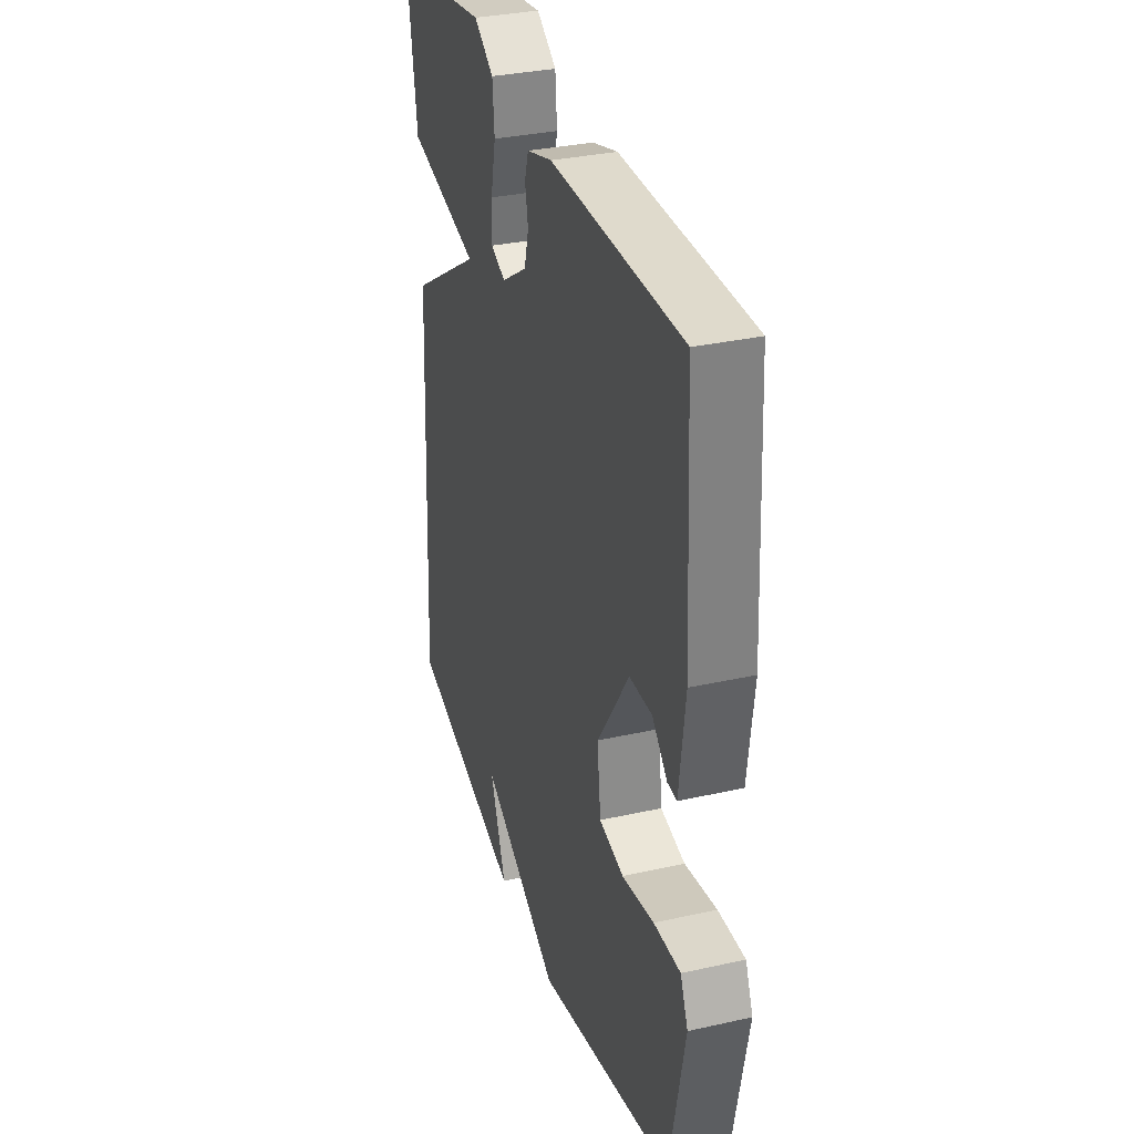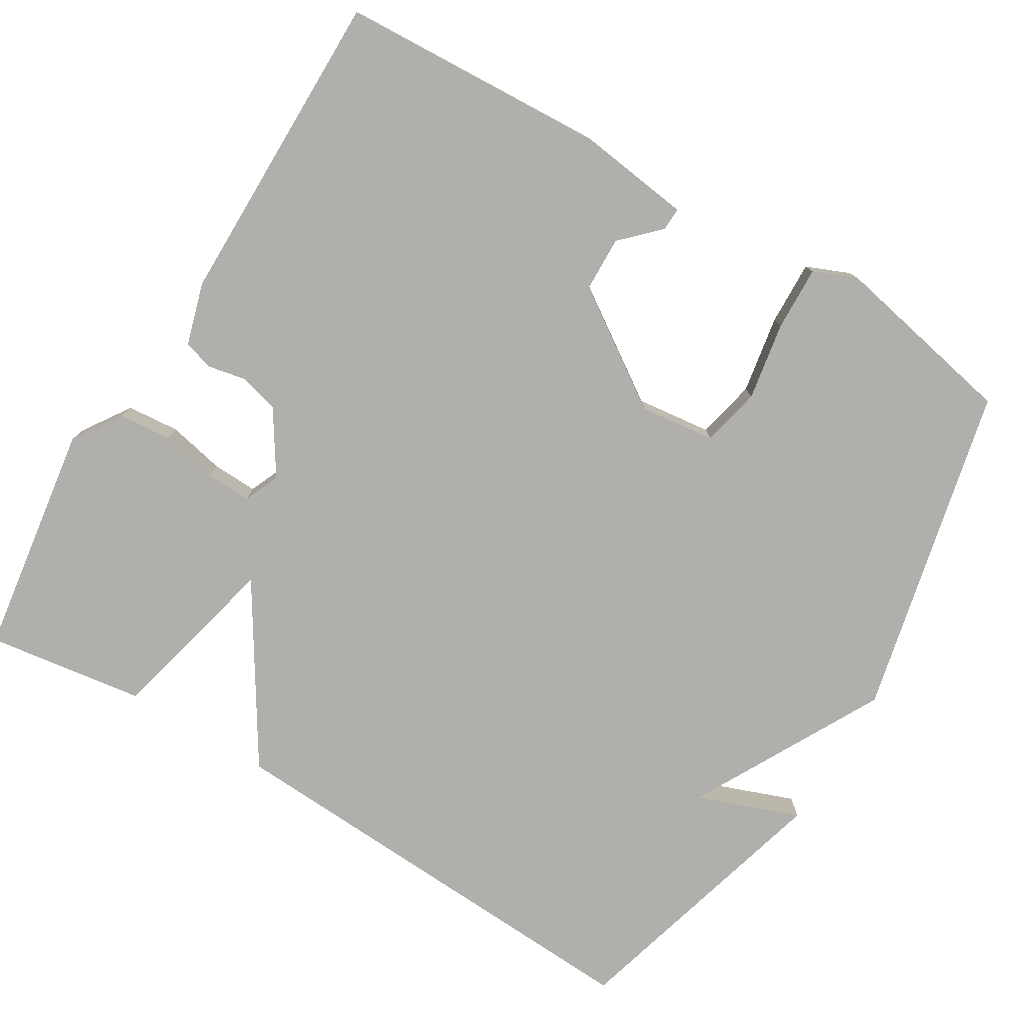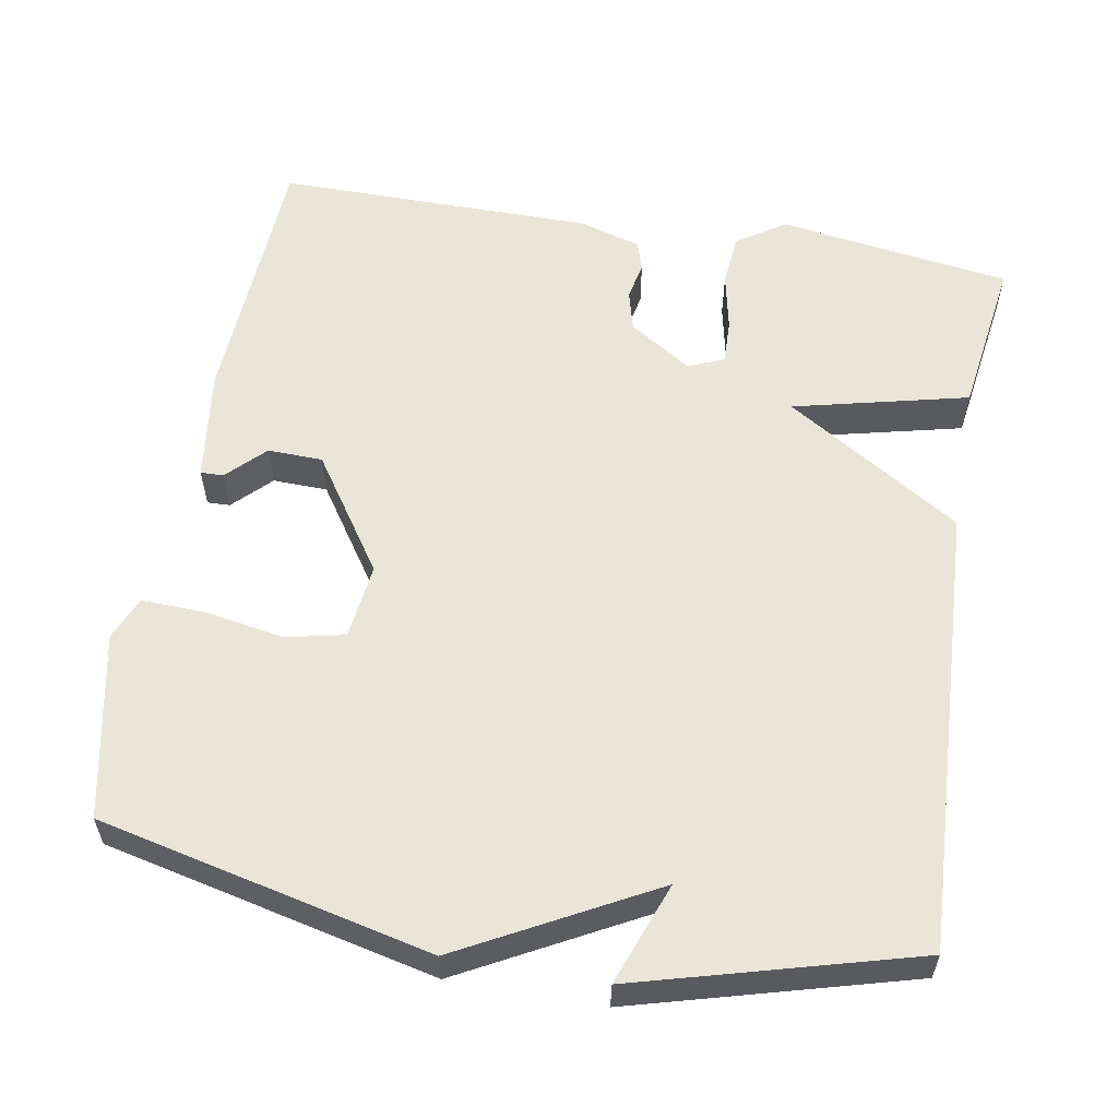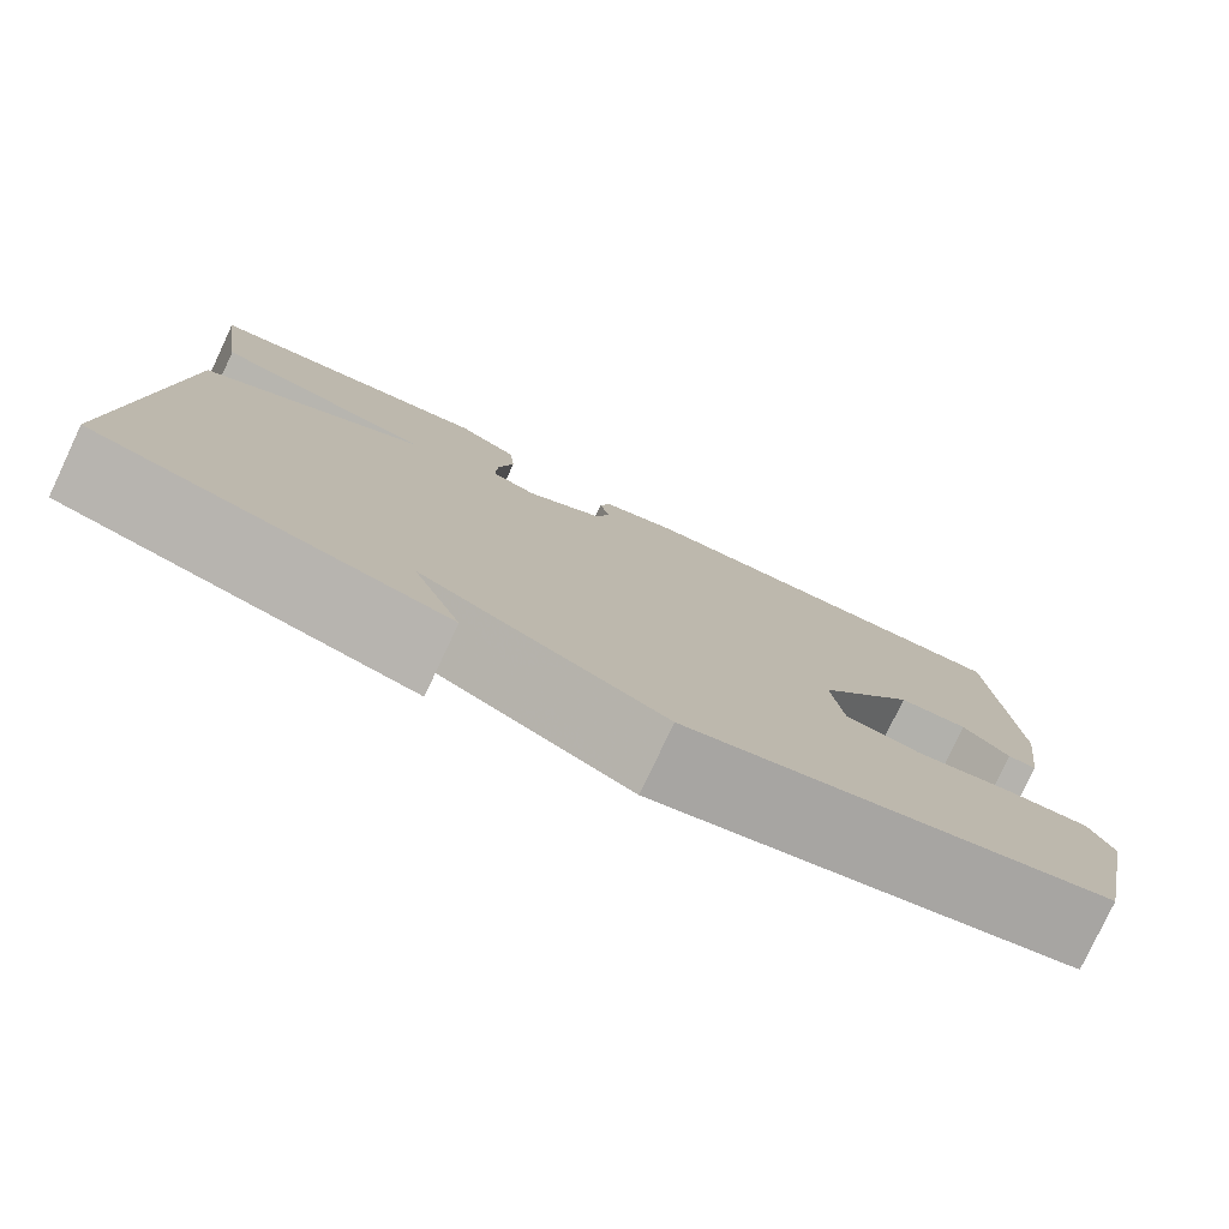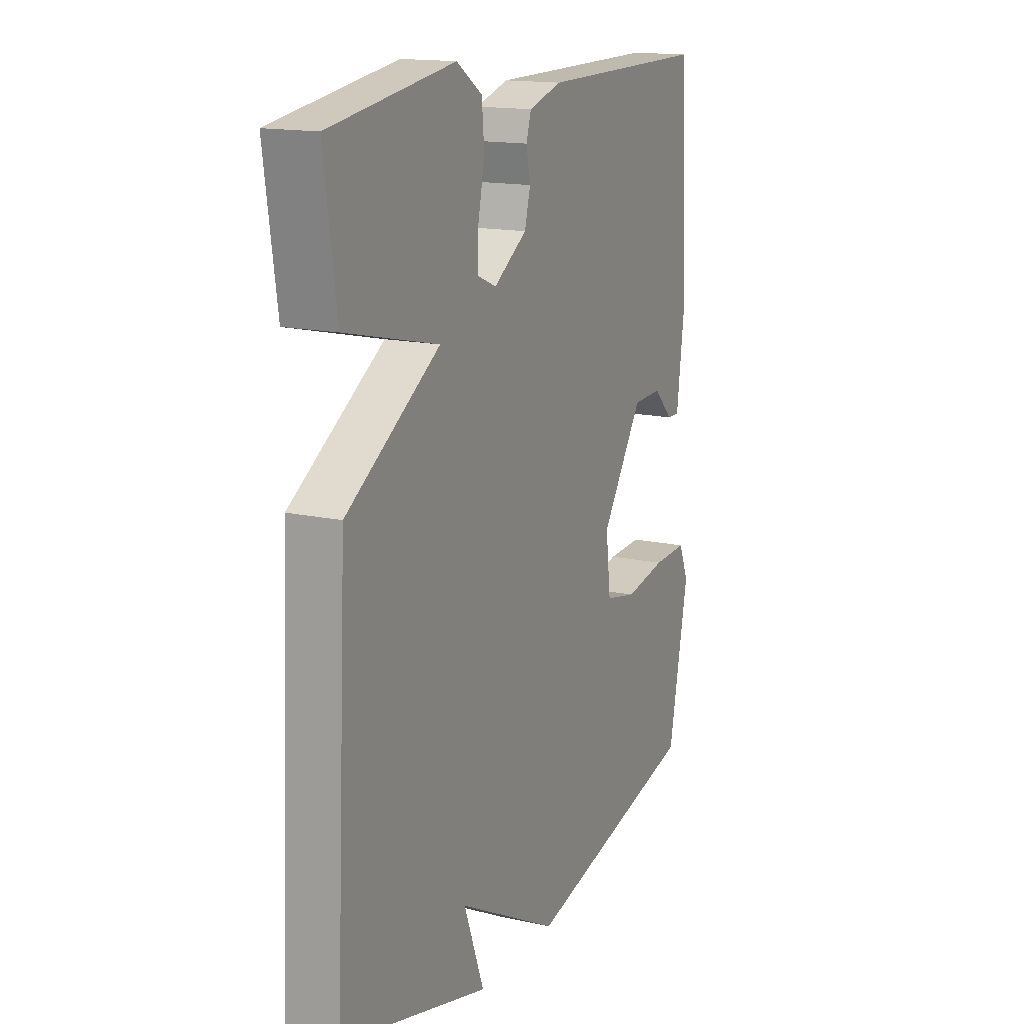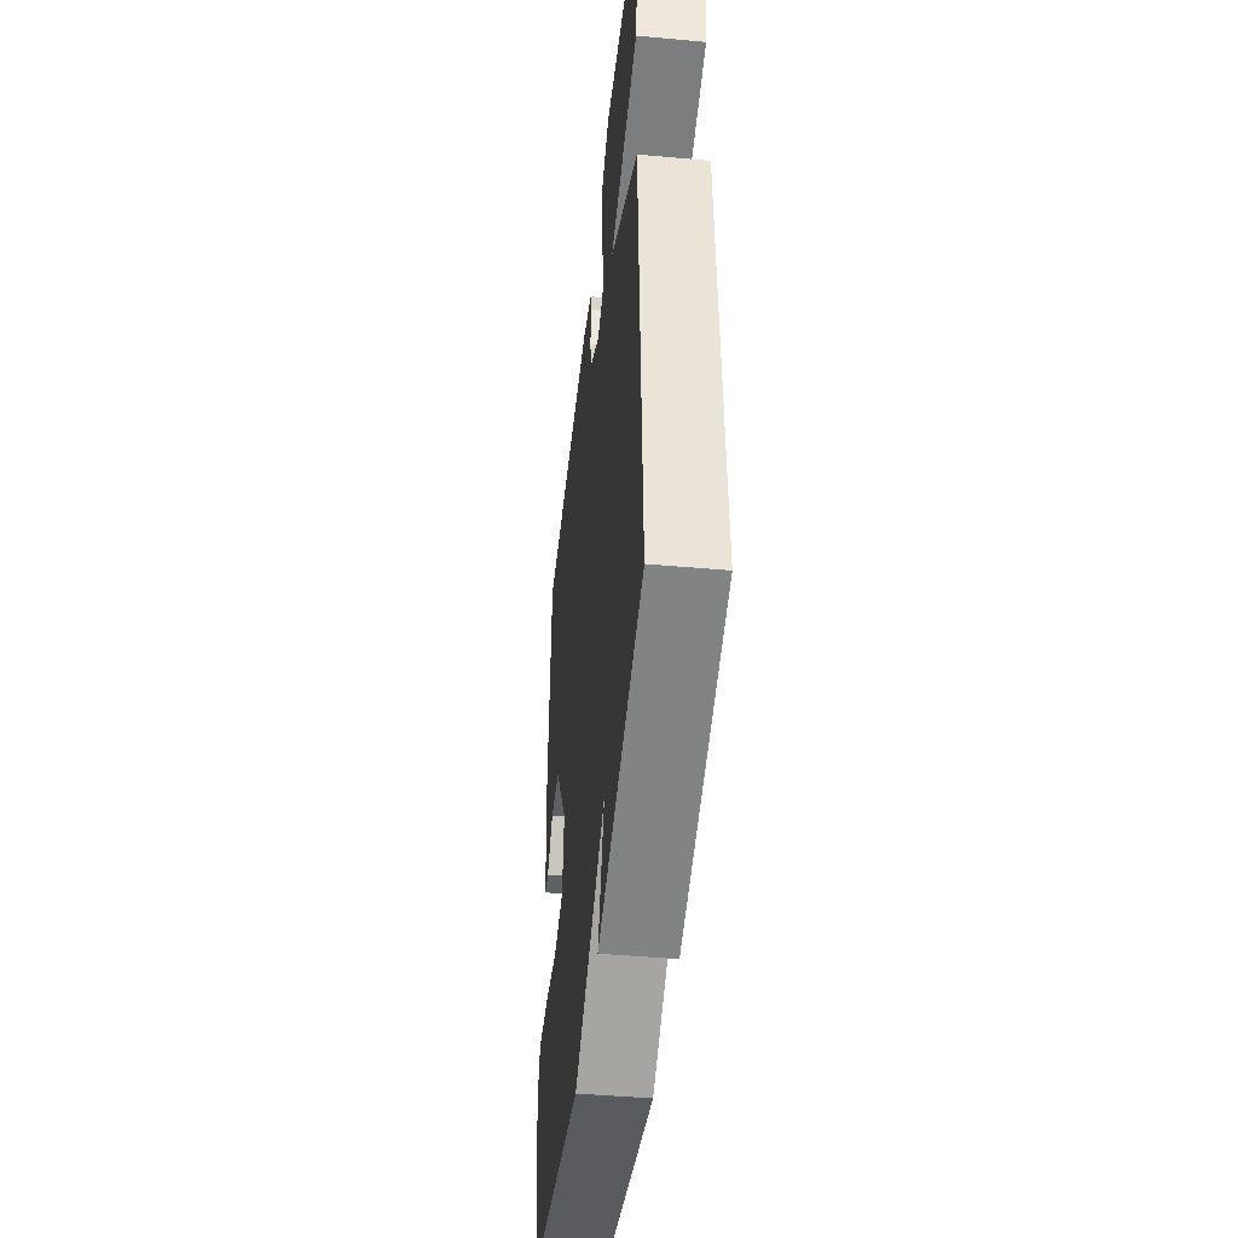
<metadata>
{"format":"obj","ext":"obj","renderer":"f3d","projection":"perspective","resolution":1024,"background":"white","views":[{"elev":32.8,"azim":72.8,"up":"+Z"},{"elev":-78.2,"azim":58.8,"up":"+Y"},{"elev":57.9,"azim":-170.1,"up":"+Y"},{"elev":-79.4,"azim":-25.2,"up":"+Z"},{"elev":15.5,"azim":-65.0,"up":"+Z"},{"elev":-45.5,"azim":-96.0,"up":"+Z"}]}
</metadata>
<code>
v -0.5 0.07 0.5
v -0.194 0.07 0.545
v -0.131 0.07 0.503
v -0.125 0.07 0.434
v -0.141 0.07 0.358
v -0.143 0.07 0.299
v -0.096 0.07 0.279
v -0.014 0.07 0.332
v 0 0.07 0.385
v -0.01 0.07 0.435
v 0.002 0.07 0.474
v 0.083 0.07 0.498
v 0.5 0.07 0.5
v 0.519 0.07 0.149
v 0.5 0.07 0.001
v 0.47 0.07 0.002
v 0.422 0.07 0.05
v 0.35 0.07 0.048
v 0.248 0.07 -0.104
v 0.26 0.07 -0.203
v 0.338 0.07 -0.22
v 0.44 0.07 -0.202
v 0.525 0.07 -0.199
v 0.549 0.07 -0.256
v 0.5 0.07 -0.5
v 0.064 0.07 -0.6
v -0.186 0.07 -0.466
v -0.136 0.07 -0.6
v -0.5 0.07 -0.5
v -0.47 0.07 0.092
v -0.24 0.07 0.237
v -0.47 0.07 0.292
v -0.5 0 0.5
v -0.194 0 0.545
v -0.131 0 0.503
v -0.125 0 0.434
v -0.141 0 0.358
v -0.143 0 0.299
v -0.096 0 0.279
v -0.014 0 0.332
v 0 0 0.385
v -0.01 0 0.435
v 0.002 0 0.474
v 0.083 0 0.498
v 0.5 0 0.5
v 0.519 0 0.149
v 0.5 0 0.001
v 0.47 0 0.002
v 0.422 0 0.05
v 0.35 0 0.048
v 0.248 0 -0.104
v 0.26 0 -0.203
v 0.338 0 -0.22
v 0.44 0 -0.202
v 0.525 0 -0.199
v 0.549 0 -0.256
v 0.5 0 -0.5
v 0.064 0 -0.6
v -0.186 0 -0.466
v -0.136 0 -0.6
v -0.5 0 -0.5
v -0.47 0 0.092
v -0.24 0 0.237
v -0.47 0 0.292
f 3 4 5
f 2 3 5
f 1 2 5
f 32 1 5
f 31 32 5
f 29 30 31
f 29 31 5 6
f 27 28 29
f 27 29 6 7
f 25 26 27
f 24 25 27
f 23 24 27
f 22 23 27
f 21 22 27
f 20 21 27
f 27 7 8
f 20 27 8
f 19 20 8
f 18 19 8 9
f 12 13 14
f 11 12 14
f 10 11 14
f 9 10 14
f 18 9 14
f 17 18 14
f 14 15 16 17
f 37 36 35
f 37 35 34
f 37 34 33
f 37 33 64
f 37 64 63
f 63 62 61
f 38 37 63 61
f 61 60 59
f 39 38 61 59
f 59 58 57
f 59 57 56
f 59 56 55
f 59 55 54
f 59 54 53
f 59 53 52
f 40 39 59
f 40 59 52
f 40 52 51
f 41 40 51 50
f 46 45 44
f 46 44 43
f 46 43 42
f 46 42 41
f 46 41 50
f 46 50 49
f 49 48 47 46
f 1 33 34 2
f 2 34 35 3
f 3 35 36 4
f 4 36 37 5
f 5 37 38 6
f 6 38 39 7
f 7 39 40 8
f 8 40 41 9
f 9 41 42 10
f 10 42 43 11
f 11 43 44 12
f 12 44 45 13
f 13 45 46 14
f 14 46 47 15
f 15 47 48 16
f 16 48 49 17
f 17 49 50 18
f 18 50 51 19
f 19 51 52 20
f 20 52 53 21
f 21 53 54 22
f 22 54 55 23
f 23 55 56 24
f 24 56 57 25
f 25 57 58 26
f 26 58 59 27
f 27 59 60 28
f 28 60 61 29
f 29 61 62 30
f 30 62 63 31
f 31 63 64 32
f 32 64 33 1

</code>
